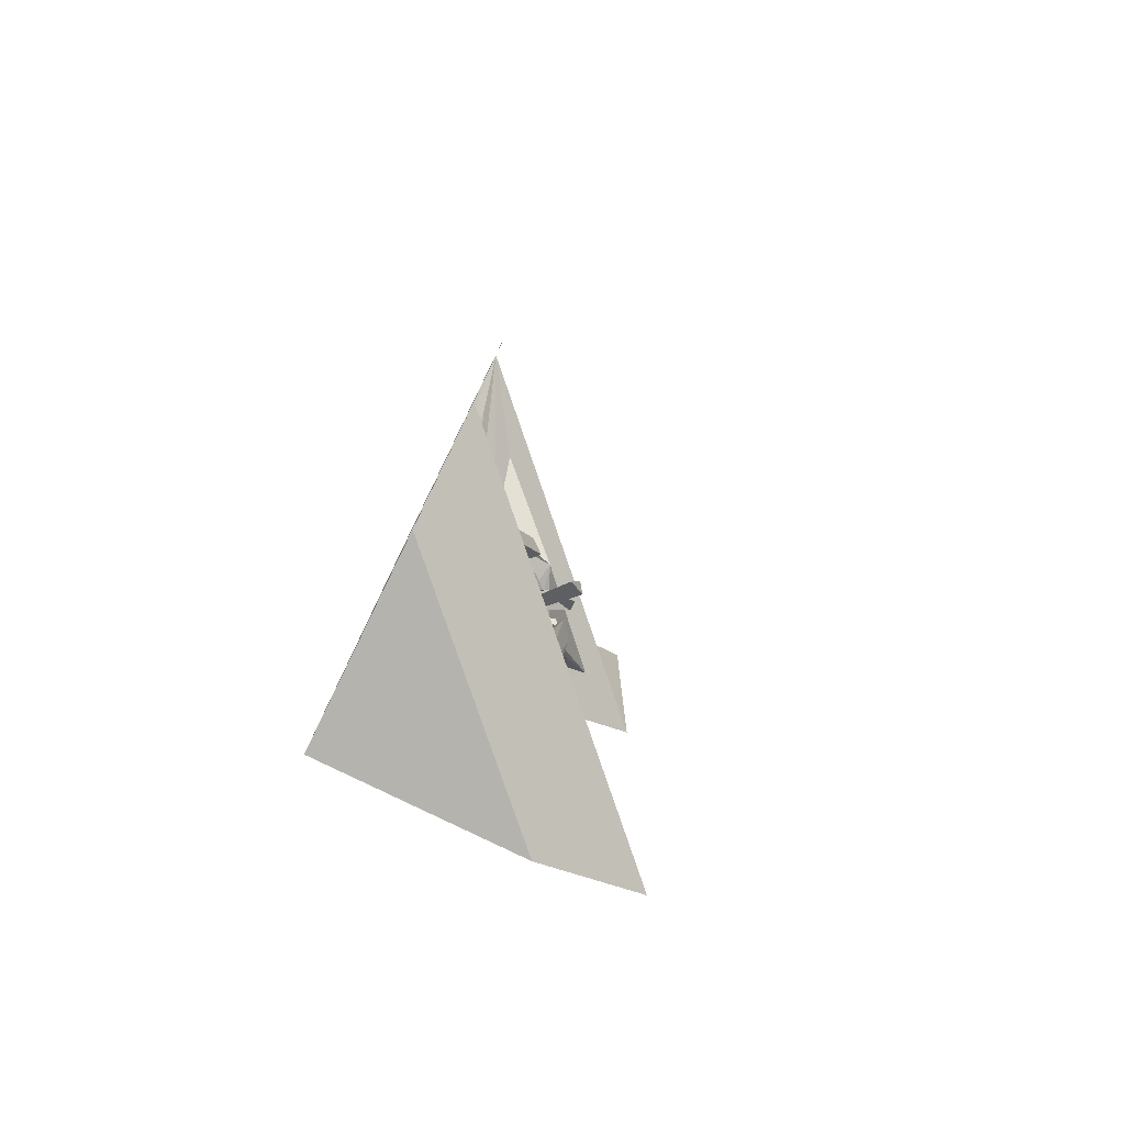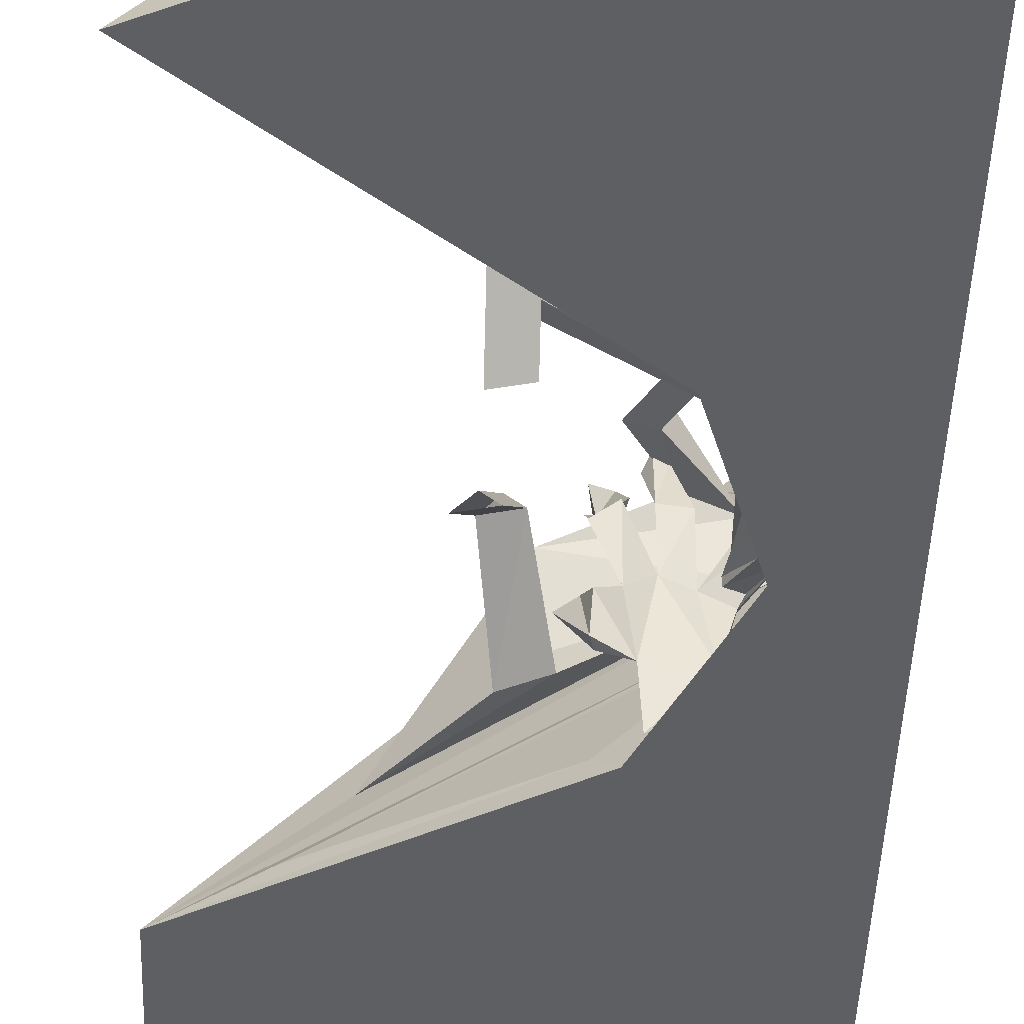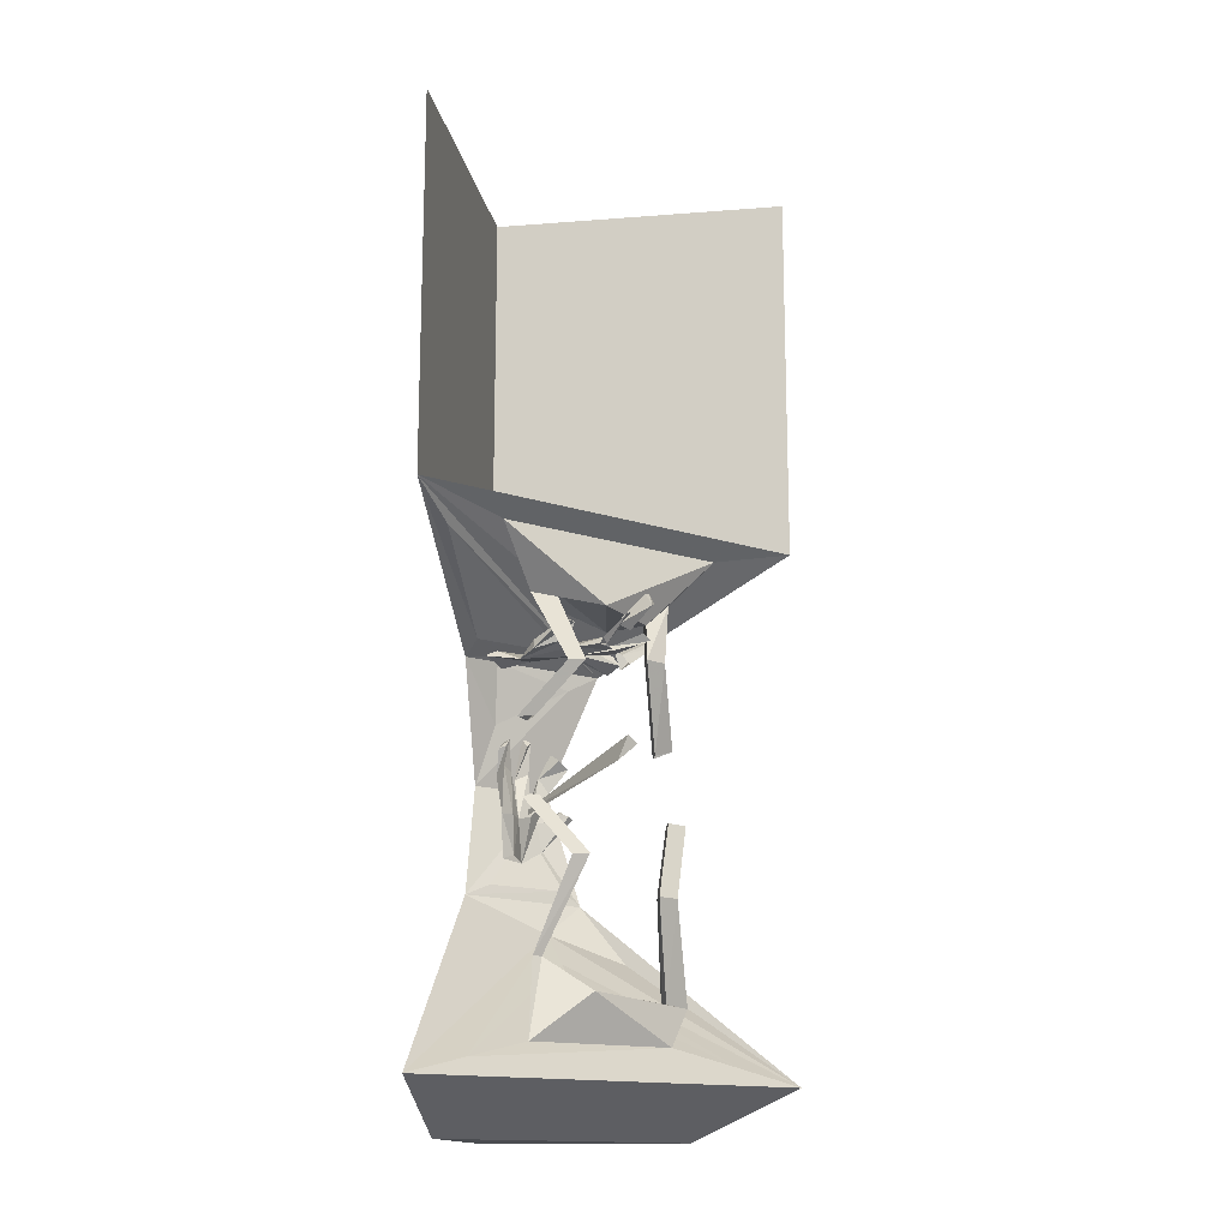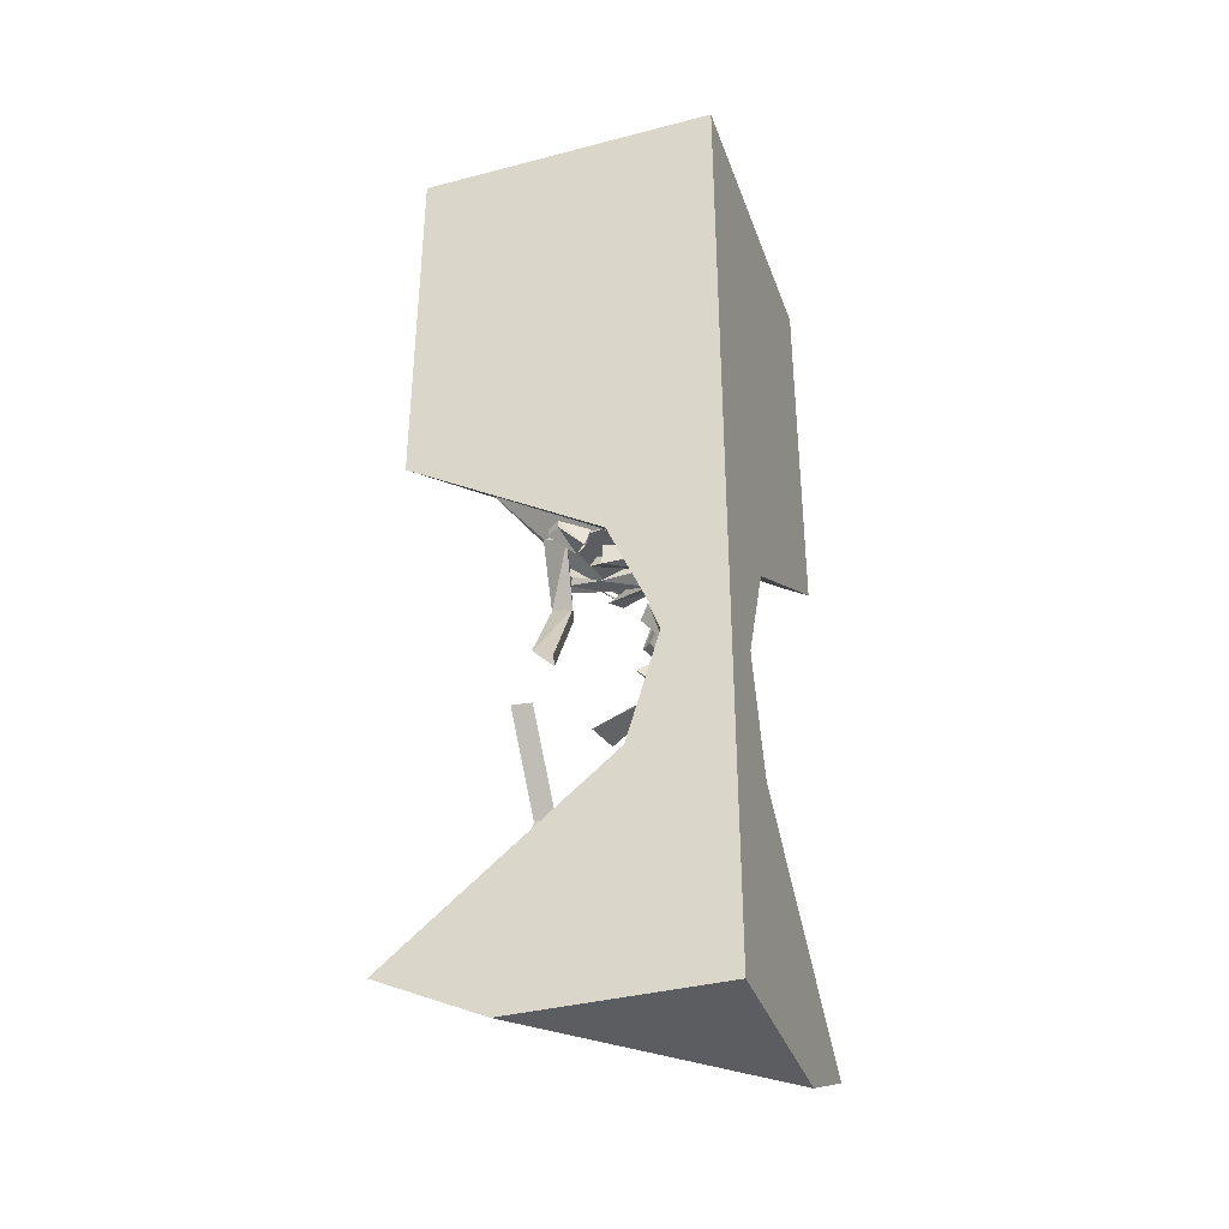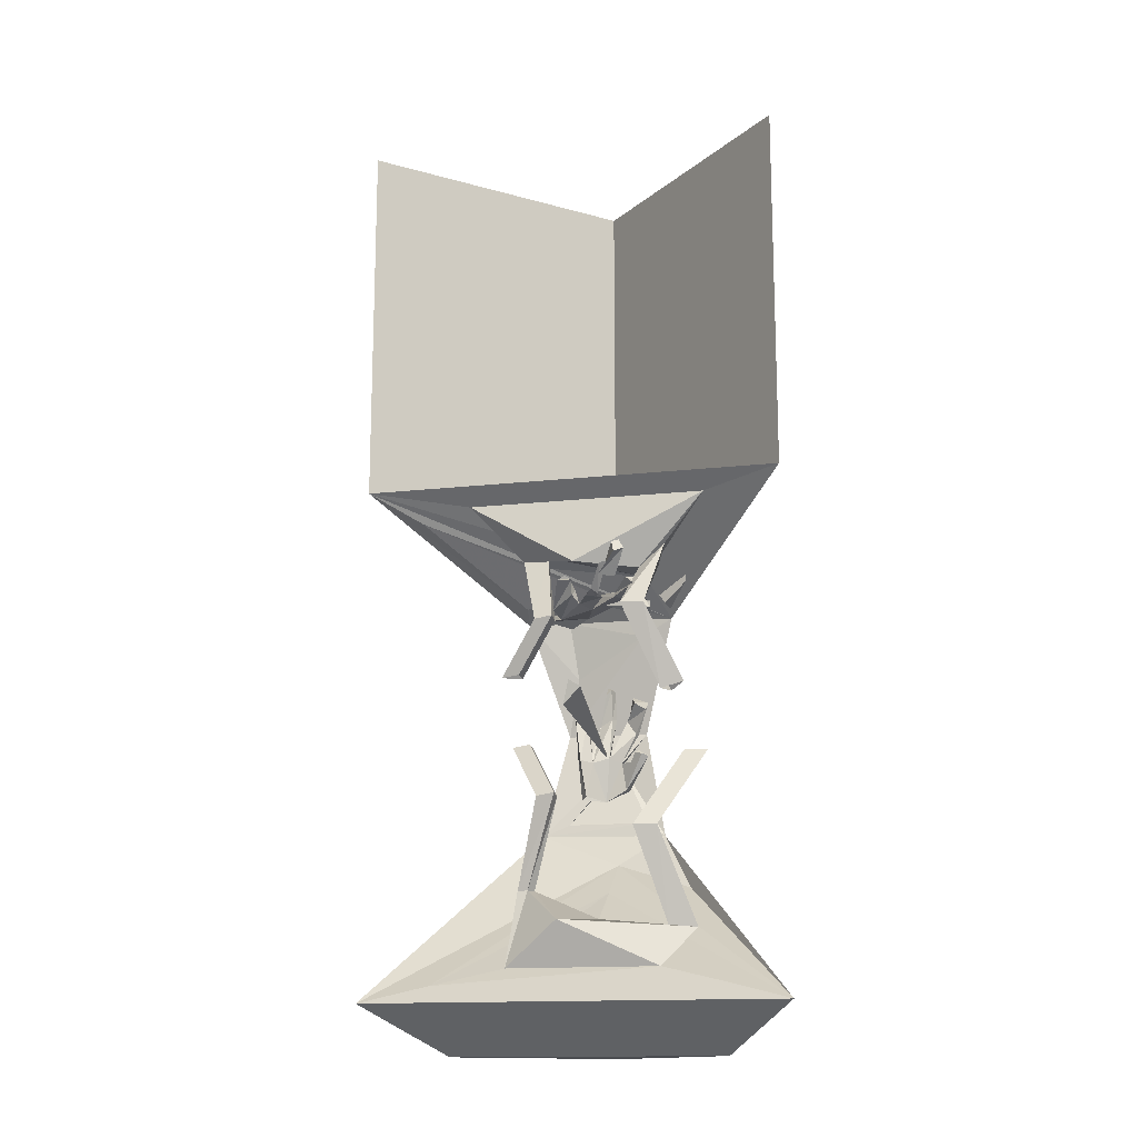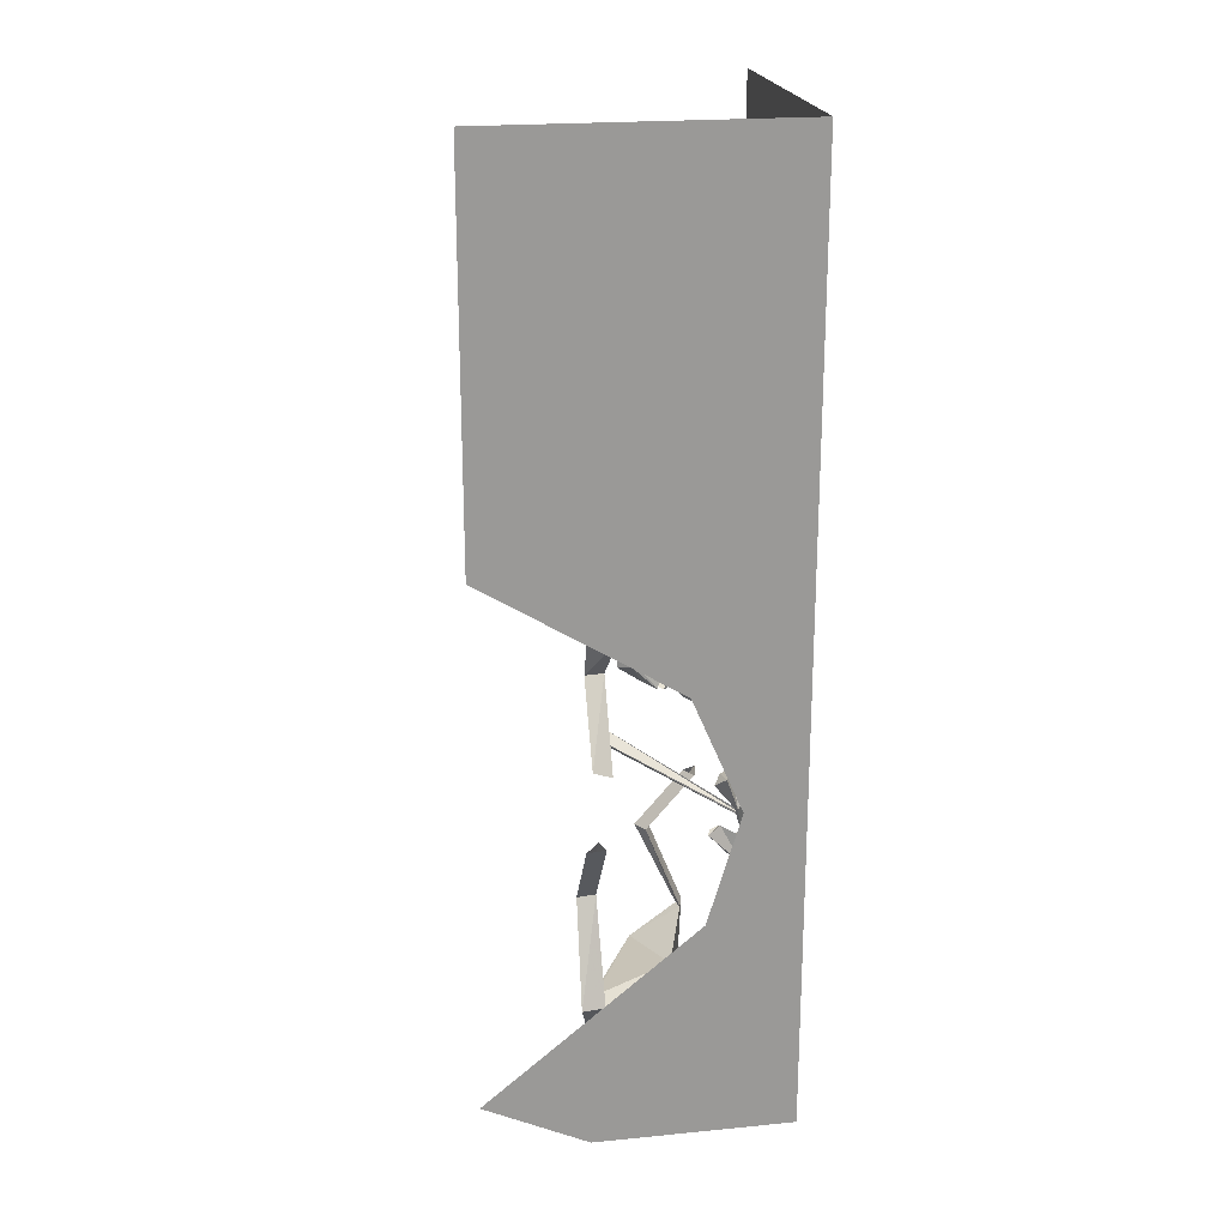
<metadata>
{"format":"obj","ext":"obj","renderer":"f3d","projection":"perspective","resolution":1024,"background":"white","views":[{"elev":-80.0,"azim":-116.1,"up":"+Y"},{"elev":-40.1,"azim":-1.9,"up":"+Z"},{"elev":-15.1,"azim":-80.5,"up":"+Y"},{"elev":-36.8,"azim":108.6,"up":"+Y"},{"elev":-14.8,"azim":-30.9,"up":"+Y"},{"elev":21.4,"azim":80.3,"up":"+Y"}]}
</metadata>
<code>
v 0.3672 -0.8594 -0.3516
v 0.3672 -0.8516 -0.3516
v -0.03125 -0.6953 0.04688
v 0 -0.7188 0.07031
v 0.3672 -0.8672 -0.3516
v -0.03125 -0.7734 0.01562
v 0.3594 -0.8672 -0.3281
v 0.3672 -1.016 -0.3594
v 0.4062 -0.8828 -0.3203
v 0.4453 -0.7812 -0.2891
v 0.4297 -0.7344 -0.3203
v 0.375 -0.875 -0.3516
v 0.4062 -0.7266 -0.3516
v 0.3828 -0.7266 -0.3438
v 0.3125 -0.8828 -0.3594
v 0.2891 -1 -0.3672
v 0.2656 -0.875 -0.3672
v 0.2812 -0.8672 -0.4062
v 0.2969 -1.008 -0.4062
v 0.3125 -0.8594 -0.3672
v 0.4375 -0.875 -0.3047
v 0.4375 -0.9766 -0.3203
v 0.4141 -0.9766 -0.3047
v 0.4141 -0.8828 -0.2734
v 0.4141 -0.8516 -0.25
v 0.4297 -0.8438 -0.25
v 0.4453 -0.8672 -0.2109
v 0.4219 -0.8594 -0.2188
v 0.4375 -0.7422 -0.3281
v 0.4609 -0.7812 -0.2969
v 0.4141 -0.6797 -0.25
v 0.4297 -0.6562 -0.2812
v 0.4766 -0.6719 -0.2578
v 0.3594 -0.75 -0.3828
v 0.3281 -0.7109 -0.4141
v 0.3047 -0.7344 -0.3828
v 0.2656 -0.7188 -0.3984
v 0.2969 -0.7422 -0.4297
v 0.2578 -0.6641 -0.4141
v 0.2891 -0.6406 -0.4062
v 0.2734 -0.6328 -0.3828
v 0.2578 -0.6562 -0.3906
v 0.3828 -0.6094 -0.3672
v 0.4062 -0.625 -0.3516
v 0.375 -0.625 -0.3359
v 0.3594 -0.6406 -0.3438
v 0.4453 -0.7031 -0.2266
v -0.05469 -0.4609 -0.1328
v -0.01562 -0.4531 -0.08594
v 0.03125 -0.2266 -0.1875
v -0.02344 -0.2344 -0.2578
v 0.01562 -0.4609 -0.1172
v -0.02344 -0.6406 -0.2656
v -0.09375 -0.6406 -0.2812
v -0.05469 -0.6328 -0.2344
v 0.0625 -0.25 -0.2344
v 0.3594 -0.2734 -0.08594
v 0.03125 -0.2734 -0.03125
v -0.2109 -0.05469 -0.3047
v 0.3047 -0.7734 -0.5
v 0.5 -0.7734 -0.3047
v 0.5 -0.3906 -0.1406
v 0.4375 -0.4453 -0.2266
v 0.3047 -0.5781 -0.4375
v 0.1406 -0.3906 -0.5
v 0.5 1.25 -0.5
v 0.5 -1.875 -0.5
v 0.1953 -1.133 -0.5
v 0.2656 -1.094 -0.4375
v 0.4375 -0.8828 -0.3672
v 0.5 -1.141 -0.1953
v 0.5 0 0.5
v 0.3594 -0.05469 0.2656
v -0.5 0 -0.5
v -0.3125 -0.09375 -0.4531
v 0.3438 -0.3438 -0.2188
v 0.2578 -0.3828 -0.4219
v 0.3594 -1.242 -0.2734
v -0.5 -1.711 -0.5
v -0.3047 -1.656 -0.3672
v 0.2812 -1.344 -0.2109
v 0.5 -1.711 0.5
v 0.5 -1.328 -0.04688
v 0.5 -1.875 0.1562
v -0.1562 -1.875 -0.5
v 0.1016 -0.3438 -0.4531
v 0.3828 -1.656 0.3203
v 0.2031 -1.438 -0.1484
v 0.2578 -1.602 0.1328
v -0.1016 -1.602 -0.2344
v -0.05469 -1.352 -0.2344
v 0 -1.352 -0.2188
v -0.01562 -1.453 -0.05469
v 0.3047 -1.469 0.1094
v 0.3594 -1.484 0.08594
v 0.3828 -1.477 0.1641
v -0.03125 -1.352 -0.2109
v -0.01562 -1.047 -0.07031
v -0.05469 -1.055 -0.1172
v 0.01562 -1.055 -0.1016
v 0.2344 -0.2891 0.0625
v 0.2969 -0.2109 0.125
v 0.3281 -0.2656 0.03906
v 0.2031 -0.4219 0.0625
v 0.1484 -0.4219 0.07812
v 0.2109 -0.4219 0.125
v 0.3672 -0.6719 0.125
v 0.3594 -0.6953 0.0625
v 0.3047 -0.6953 0.07812
v -0.5 1.25 -0.5
v 0.5 1.25 0.5
v 0.4609 -1.094 -0.2422
v 0.2344 -1.156 0.1562
v 0.1719 -1.156 0.1094
v 0.2266 -1.156 0.09375
v 0.4297 -0.8984 0.09375
v 0.4375 -0.8984 0.1562
v 0.375 -0.8984 0.1094
v 0.01562 -0.875 -0.2578
v -0.01562 -0.8672 -0.2266
v -0.05469 -0.875 -0.2734
v 0.2109 -0.3438 -0.1719
v 0.1641 -0.3984 -0.3281
v 0.1484 -0.375 -0.1797
v 0.1172 -0.3516 -0.05469
v 0.1406 -0.3672 -0.04688
v 0.1953 -0.3906 -0.1719
v 0.1953 -0.375 -0.03125
v 0.2031 -0.3594 -0.03906
v 0.25 -0.3281 -0.1719
v 0.2734 -0.3594 -0.3281
v 0.1953 -0.3516 -0.4375
v 0.1719 -0.3828 -0.4375
v 0.2734 -0.3828 -0.3203
v 0.1094 -0.3516 -0.1641
v 0.1016 -0.3828 -0.2734
v 0.1094 -0.3516 -0.2734
v 0.1328 -0.3281 -0.1797
v 0.09375 -0.2969 -0.1562
v 0.09375 -0.3047 -0.1406
v 0.05469 -0.3047 -0.1719
v 0.07812 -0.2891 -0.1562
v 0.1484 -0.3828 -0.03125
v 0.1016 -0.375 -0.0625
v 0.25 -0.3672 -0.1797
v 0.25 -0.375 -0.03906
v 0.2188 -0.3438 0.07031
v 0.1953 -0.3516 0.08594
v 0.1797 -0.3281 0.0625
v 0.3438 -0.3906 -0.03906
v 0.3438 -0.3594 -0.0625
v 0.2969 -0.3125 -0.1875
v 0.3047 -0.3594 -0.2031
v 0.2578 -0.4062 -0.4062
v 0.3828 -0.3516 -0.09375
v 0.375 -0.4141 -0.08594
v 0.2266 -0.3203 0.05469
v 0.1016 -0.2812 0.02344
v 0.125 -0.2734 0.03125
v 0.4453 -0.3047 0.02344
v 0.4453 -0.2812 0.02344
v 0.4219 -0.2891 0.0625
v 0.4219 -0.3125 0.0625
v 0.3906 -0.375 -0.01562
v 0.4375 -0.3828 -0.05469
v 0.4219 -0.3203 -0.07031
v 0.3828 -0.3438 -0.03906
v 0.1094 -0.2578 0.1016
v 0.1484 -0.2422 0.1016
v 0.1406 -0.2109 0.08594
v 0.1172 -0.2188 0.07812
v 0.1328 -0.2891 0
v 0.1172 -0.3125 -0.007812
v 0.1641 -0.3203 0.02344
v 0.1562 -0.3047 0.007812
f 1 2 3
f 1 3 4
f 1 4 5
f 5 4 6
f 5 6 2
f 2 6 3
f 3 6 4
f 48 49 50
f 48 50 51
f 48 51 52
f 48 52 53
f 48 53 54
f 48 54 49
f 49 54 55
f 49 55 52
f 49 52 56
f 49 56 50
f 51 56 52
f 91 97 98
f 91 98 99
f 91 99 92
f 92 99 100
f 92 100 97
f 101 103 104
f 101 104 105
f 101 105 102
f 102 105 106
f 102 106 103
f 103 106 104
f 104 106 107
f 104 107 108
f 104 108 105
f 105 108 109
f 105 109 106
f 106 109 107
f 94 96 113
f 94 113 114
f 94 114 95
f 95 114 115
f 95 115 96
f 96 115 113
f 113 115 116
f 113 116 117
f 113 117 114
f 114 117 118
f 114 118 115
f 115 118 116
f 100 98 97
f 98 100 119
f 98 119 120
f 98 120 99
f 99 120 121
f 99 121 100
f 100 121 119
f 52 55 53
f 7 8 9
f 7 9 10
f 7 10 11
f 7 11 12
f 7 12 13
f 7 13 14
f 7 14 15
f 7 15 8
f 8 15 16
f 16 15 17
f 16 17 18
f 16 18 19
f 19 18 20
f 19 20 12
f 19 12 8
f 8 12 9
f 8 9 21
f 8 21 22
f 8 22 23
f 8 23 9
f 9 23 24
f 9 24 21
f 21 24 25
f 21 25 26
f 21 26 22
f 22 26 27
f 22 27 23
f 23 27 28
f 23 28 24
f 24 28 25
f 25 28 27
f 25 27 26
f 29 30 9
f 29 9 12
f 29 12 11
f 29 11 31
f 29 31 32
f 29 32 30
f 30 32 33
f 30 33 10
f 30 10 9
f 15 14 34
f 15 34 20
f 15 20 35
f 15 35 36
f 15 36 17
f 17 36 37
f 17 37 18
f 18 37 38
f 18 38 20
f 20 38 35
f 35 38 39
f 35 39 40
f 35 40 36
f 36 40 41
f 36 41 37
f 37 41 42
f 37 42 38
f 38 42 39
f 39 42 41
f 39 41 40
f 12 20 34
f 12 34 13
f 13 34 43
f 13 43 44
f 13 44 14
f 14 44 45
f 14 45 34
f 34 45 46
f 34 46 43
f 43 46 45
f 43 45 44
f 19 20 15
f 33 32 31
f 33 31 47
f 33 47 10
f 10 47 11
f 11 47 31
f 122 123 124
f 122 124 125
f 122 125 126
f 122 126 127
f 122 127 128
f 122 128 129
f 122 129 130
f 122 130 123
f 123 130 131
f 123 134 127
f 123 127 124
f 123 124 135
f 123 135 136
f 123 136 137
f 123 137 124
f 124 137 138
f 124 138 135
f 135 138 139
f 135 139 140
f 135 140 136
f 136 140 141
f 136 141 137
f 137 141 142
f 137 142 138
f 138 142 139
f 139 142 141
f 139 141 140
f 143 144 124
f 143 124 127
f 143 127 126
f 125 124 144
f 134 145 127
f 127 145 146
f 127 146 128
f 128 146 147
f 128 147 148
f 128 148 129
f 129 148 149
f 129 149 146
f 129 146 130
f 130 146 145
f 130 145 150
f 130 150 151
f 130 151 152
f 130 152 131
f 131 152 153
f 131 153 134
f 134 153 145
f 134 145 130
f 152 151 155
f 152 155 153
f 153 155 156
f 153 156 145
f 145 156 150
f 147 157 149
f 147 149 148
f 158 159 126
f 158 126 125
f 147 146 157
f 157 146 149
f 160 161 162
f 160 162 163
f 160 163 164
f 160 164 165
f 160 165 161
f 161 165 166
f 161 166 162
f 162 166 167
f 162 167 163
f 163 167 164
f 168 169 170
f 168 170 171
f 168 171 172
f 168 172 173
f 168 173 169
f 169 173 174
f 169 174 170
f 170 174 175
f 50 56 57
f 50 57 58
f 50 58 51
f 51 58 59
f 51 59 56
f 60 61 62
f 60 62 63
f 60 63 64
f 60 64 65
f 60 65 66
f 60 66 67
f 60 67 68
f 60 68 61
f 61 68 69
f 61 69 70
f 61 70 71
f 61 71 67
f 61 67 66
f 61 66 62
f 62 66 72
f 62 72 73
f 62 73 57
f 62 57 74
f 62 74 75
f 62 75 76
f 62 76 65
f 62 65 77
f 62 77 63
f 63 77 64
f 64 77 65
f 78 71 68
f 78 68 79
f 78 79 80
f 78 80 81
f 78 81 82
f 78 82 83
f 78 83 71
f 84 82 79
f 84 79 85
f 84 85 67
f 84 67 71
f 84 71 82
f 86 75 74
f 86 74 65
f 86 65 76
f 86 76 75
f 87 80 79
f 87 79 82
f 87 82 81
f 87 81 88
f 87 88 89
f 87 89 80
f 80 89 90
f 80 90 81
f 81 90 88
f 88 90 91
f 88 91 92
f 88 92 93
f 88 93 94
f 88 94 95
f 88 95 89
f 89 95 96
f 89 96 93
f 89 93 90
f 90 93 97
f 90 97 91
f 92 97 93
f 59 73 72
f 59 72 74
f 59 74 57
f 59 57 56
f 58 73 59
f 73 58 101
f 73 101 102
f 73 102 57
f 57 102 103
f 57 103 58
f 58 103 101
f 85 79 68
f 85 68 67
f 66 65 74
f 66 74 110
f 111 72 66
f 112 69 68
f 112 68 71
f 112 71 70
f 112 70 69
f 96 94 93
f 123 131 132
f 123 132 133
f 123 133 134
f 131 134 154
f 131 154 132
f 133 154 134

</code>
